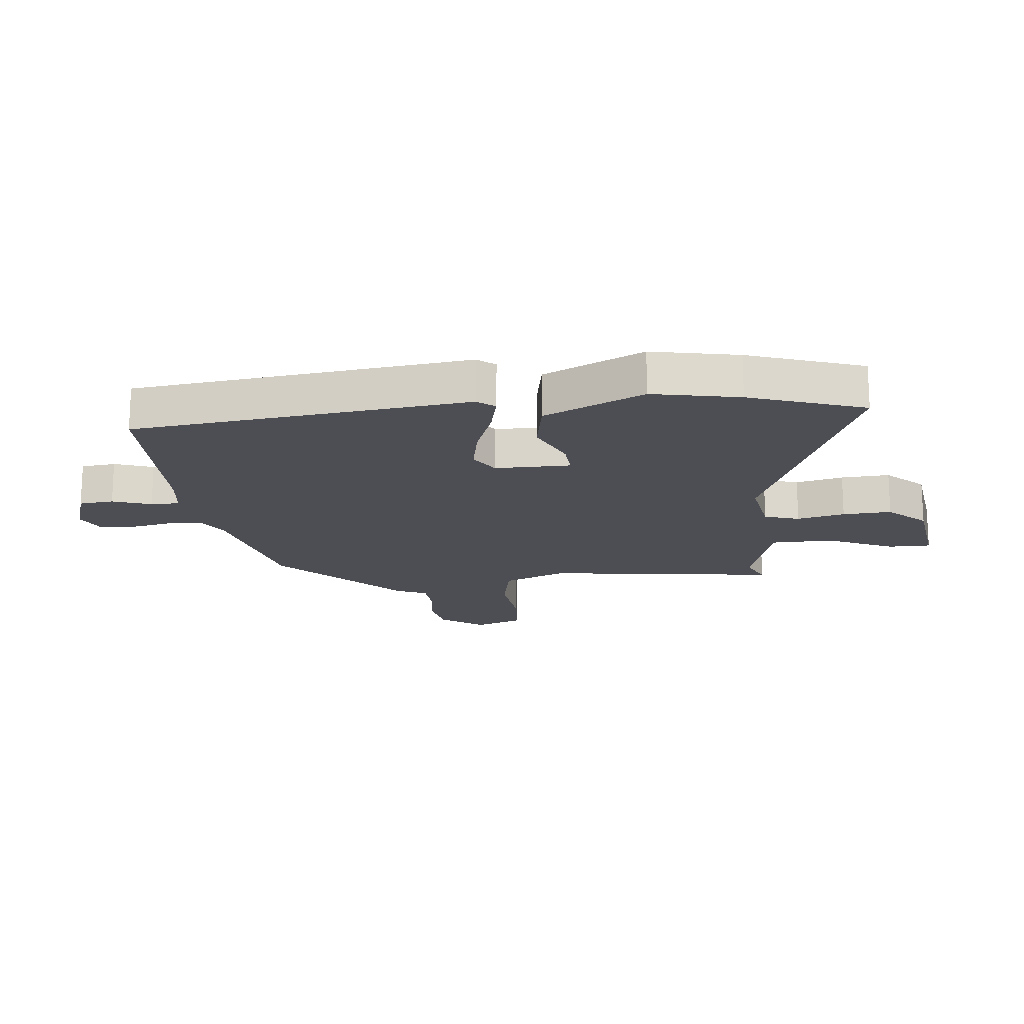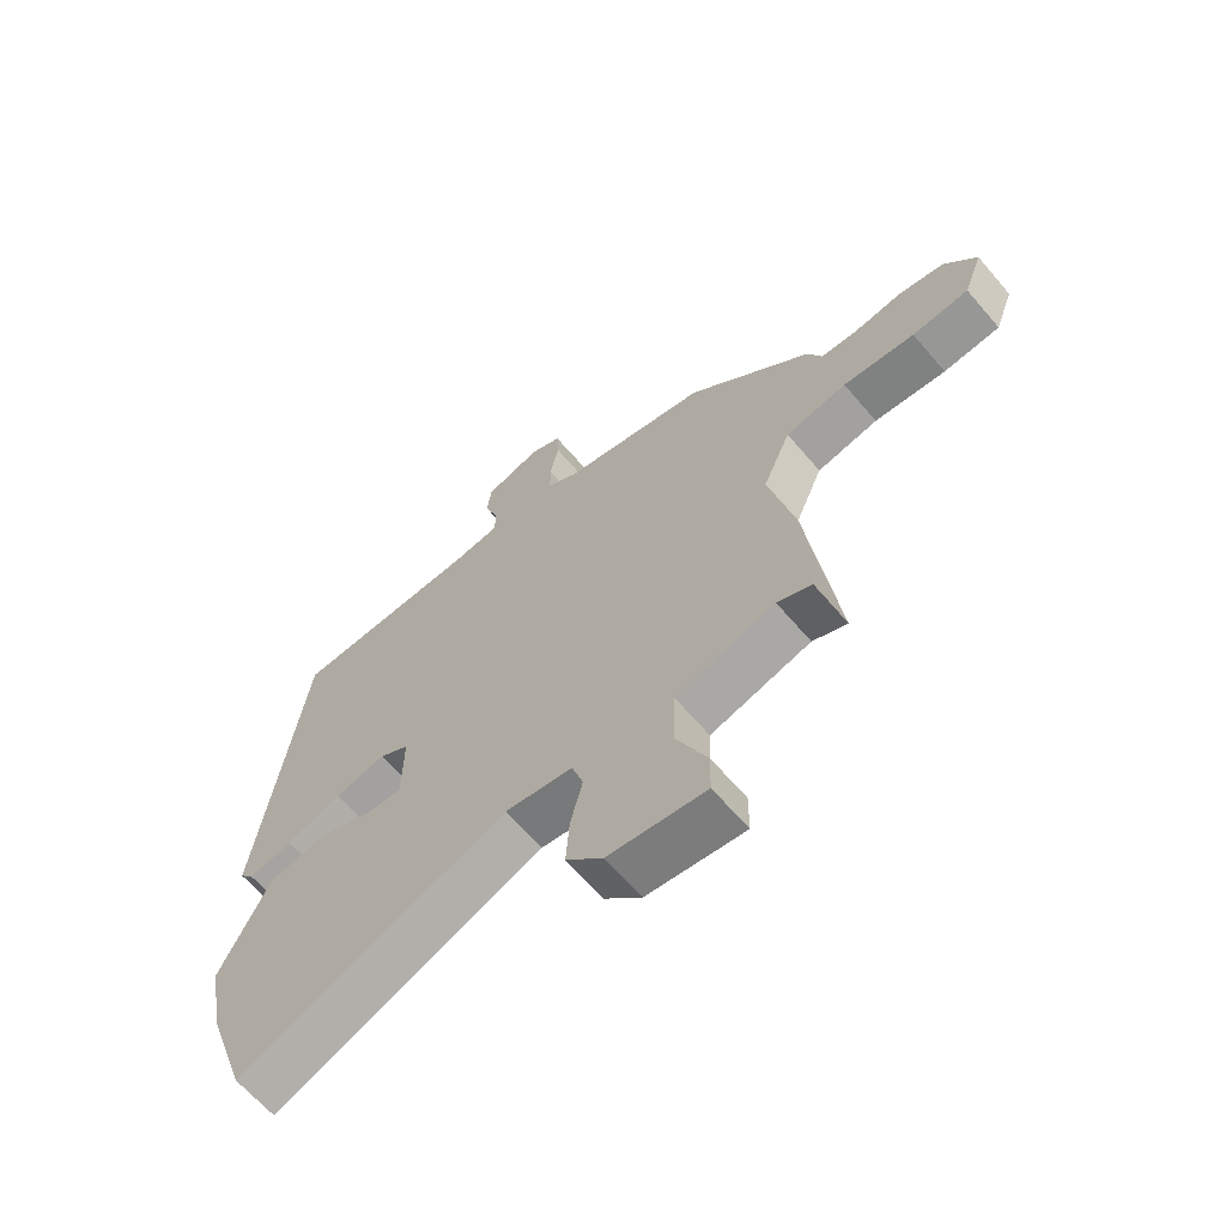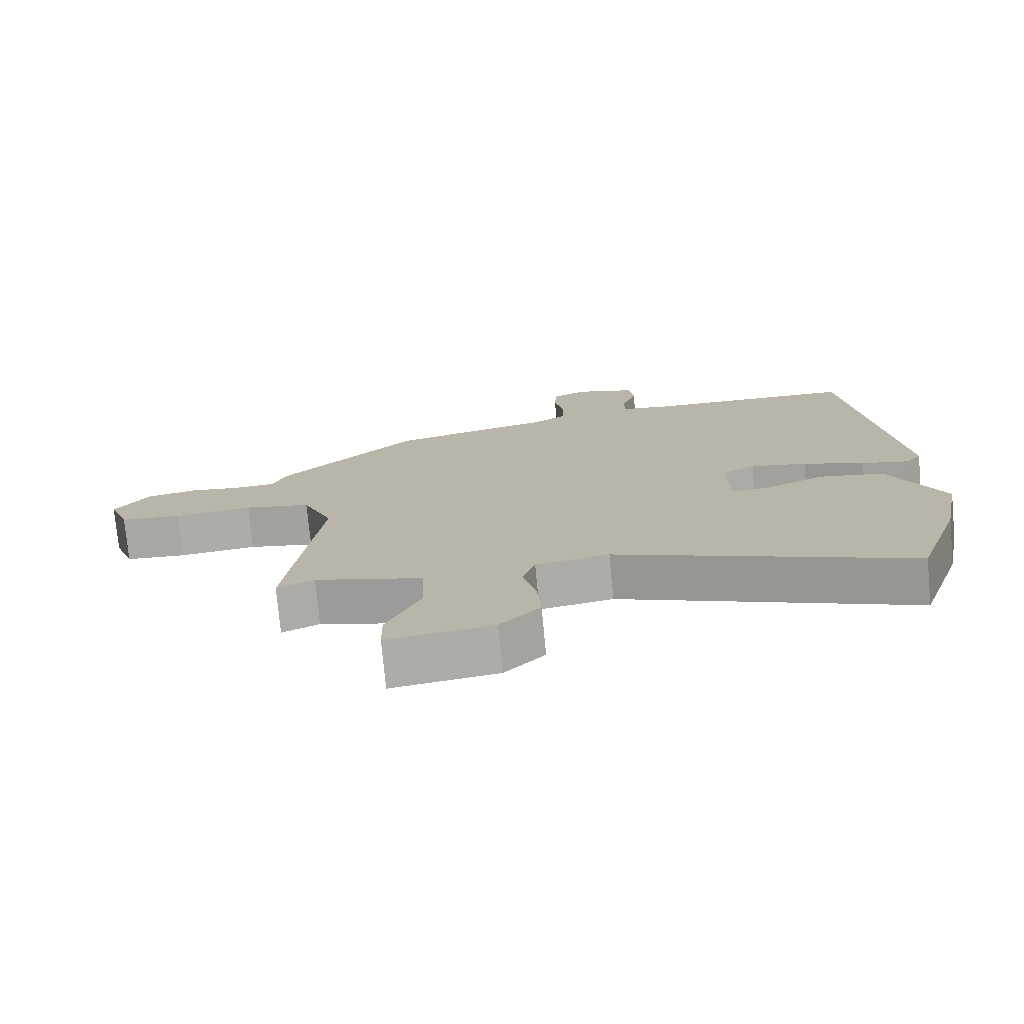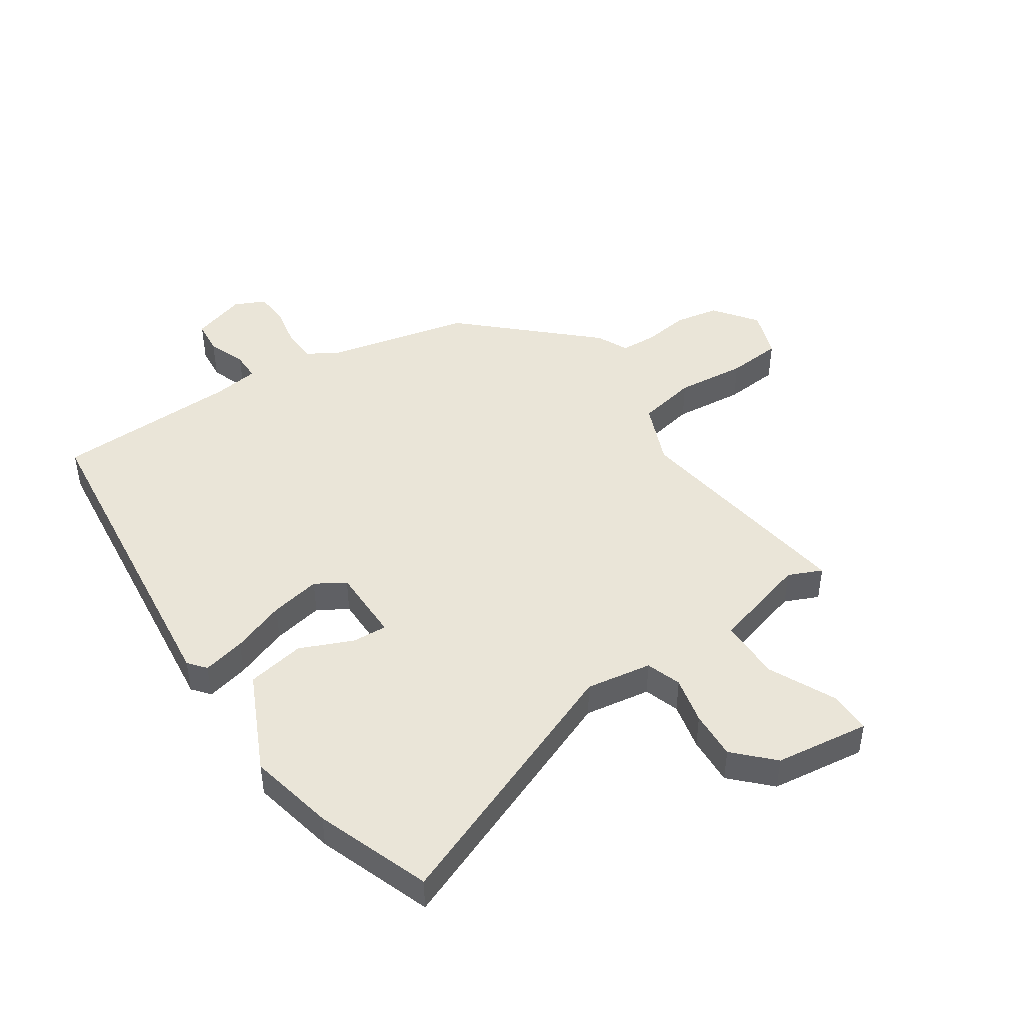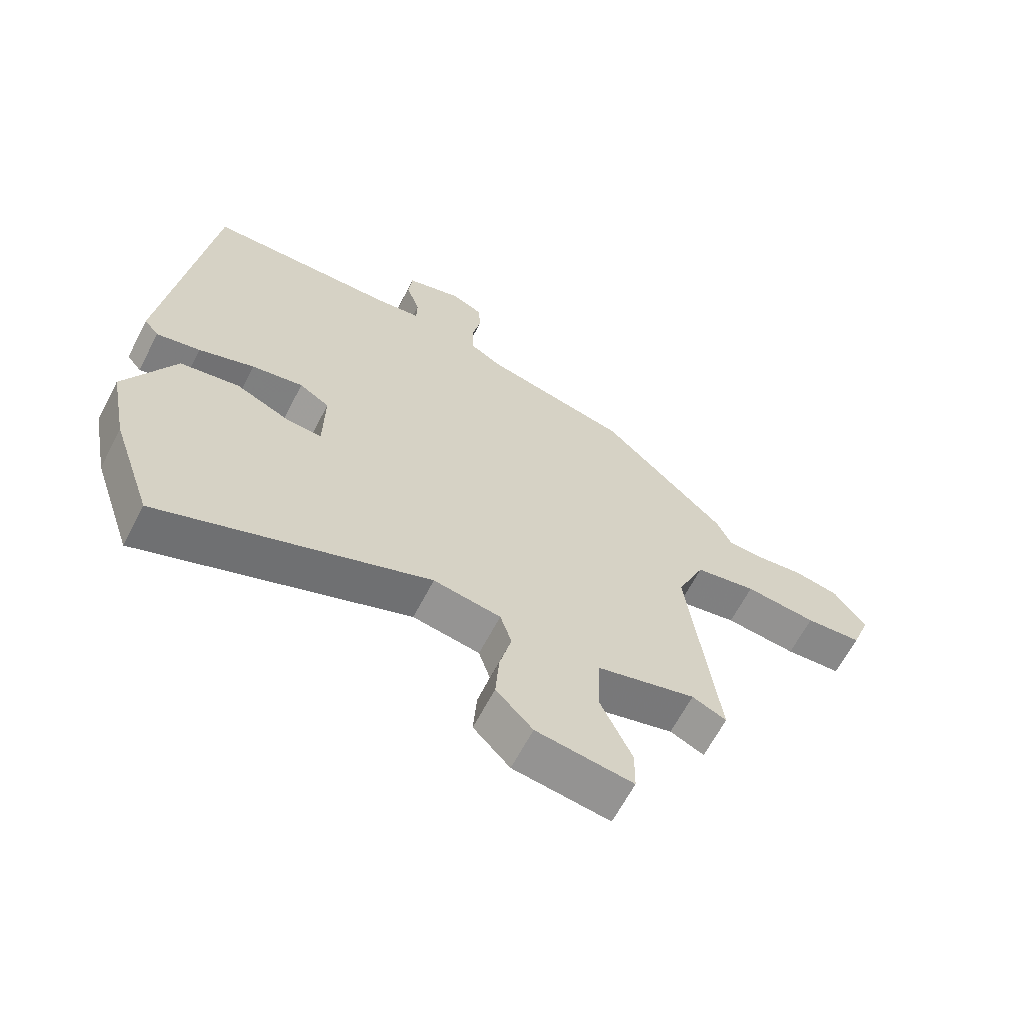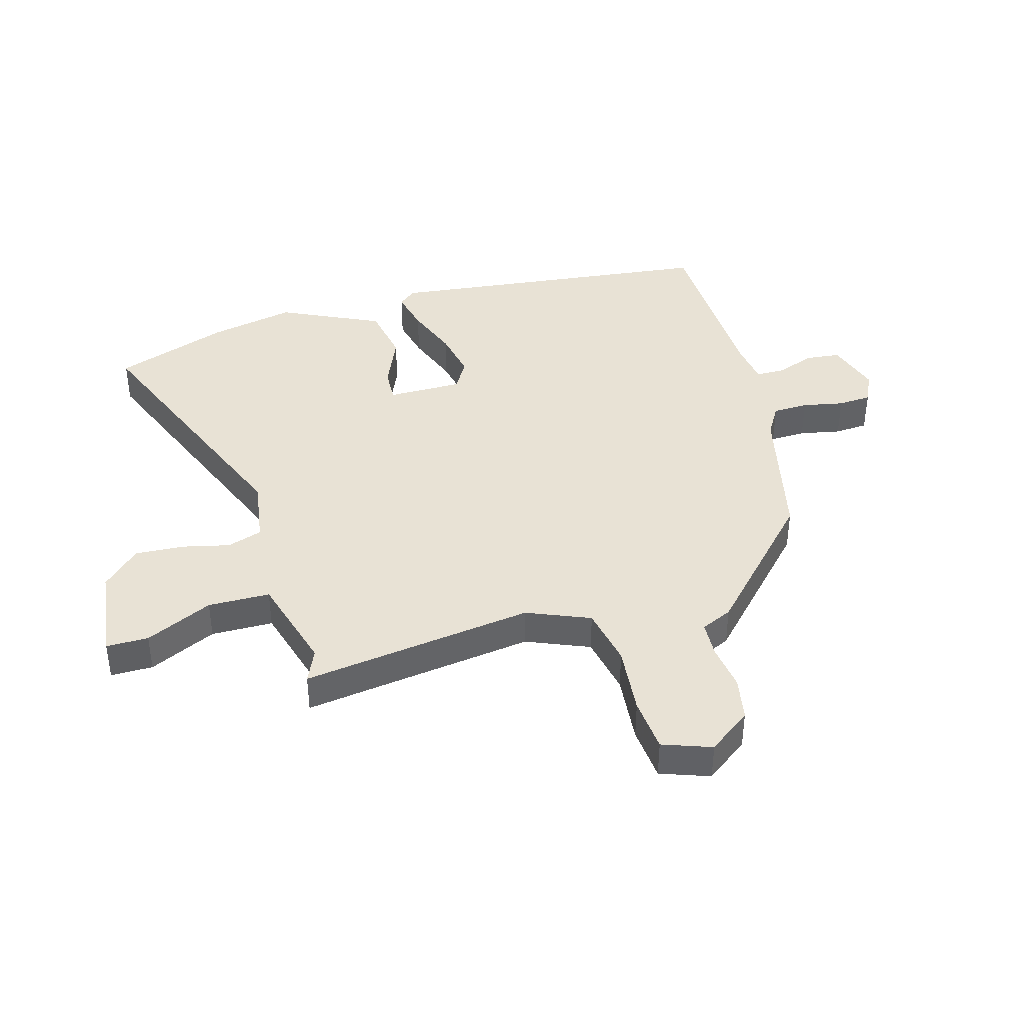
<metadata>
{"format":"obj","ext":"obj","renderer":"f3d","projection":"perspective","resolution":1024,"background":"white","views":[{"elev":-17.4,"azim":95.6,"up":"+Y"},{"elev":-65.0,"azim":-139.4,"up":"+Z"},{"elev":-75.6,"azim":5.4,"up":"+Z"},{"elev":45.3,"azim":145.3,"up":"+Y"},{"elev":-64.4,"azim":152.5,"up":"+Z"},{"elev":40.8,"azim":-106.6,"up":"+Y"}]}
</metadata>
<code>
v -0.501 0.07 -0.492
v -0.451 0.07 -0.094
v -0.497 0.07 0.013
v -0.599 0.07 0.032
v -0.718 0.07 0.019
v -0.812 0.07 0.026
v -0.843 0.07 0.109
v -0.79 0.07 0.183
v -0.715 0.07 0.198
v -0.636 0.07 0.188
v -0.574 0.07 0.192
v -0.55 0.07 0.246
v -0.343 0.07 0.445
v -0.099 0.07 0.504
v -0.047 0.07 0.536
v -0.046 0.07 0.597
v -0.061 0.07 0.667
v -0.058 0.07 0.724
v -0.006 0.07 0.749
v 0.087 0.07 0.721
v 0.094 0.07 0.662
v 0.071 0.07 0.596
v 0.072 0.07 0.547
v 0.15 0.07 0.537
v 0.464 0.07 0.531
v 0.537 0.07 -0.038
v 0.513 0.07 -0.068
v 0.44 0.07 -0.052
v 0.348 0.07 -0.019
v 0.262 0.07 -0.003
v 0.212 0.07 -0.034
v 0.214 0.07 -0.162
v 0.273 0.07 -0.158
v 0.363 0.07 -0.118
v 0.462 0.07 -0.135
v 0.545 0.07 -0.304
v 0.516 0.07 -0.452
v 0.449 0.07 -0.648
v 0.001 0.07 -0.474
v -0.111 0.07 -0.493
v -0.13 0.07 -0.553
v -0.11 0.07 -0.634
v -0.104 0.07 -0.717
v -0.165 0.07 -0.781
v -0.326 0.07 -0.804
v -0.327 0.07 -0.732
v -0.275 0.07 -0.617
v -0.278 0.07 -0.511
v -0.444 0.07 -0.466
v -0.501 0 -0.492
v -0.451 0 -0.094
v -0.497 0 0.013
v -0.599 0 0.032
v -0.718 0 0.019
v -0.812 0 0.026
v -0.843 0 0.109
v -0.79 0 0.183
v -0.715 0 0.198
v -0.636 0 0.188
v -0.574 0 0.192
v -0.55 0 0.246
v -0.343 0 0.445
v -0.099 0 0.504
v -0.047 0 0.536
v -0.046 0 0.597
v -0.061 0 0.667
v -0.058 0 0.724
v -0.006 0 0.749
v 0.087 0 0.721
v 0.094 0 0.662
v 0.071 0 0.596
v 0.072 0 0.547
v 0.15 0 0.537
v 0.464 0 0.531
v 0.537 0 -0.038
v 0.513 0 -0.068
v 0.44 0 -0.052
v 0.348 0 -0.019
v 0.262 0 -0.003
v 0.212 0 -0.034
v 0.214 0 -0.162
v 0.273 0 -0.158
v 0.363 0 -0.118
v 0.462 0 -0.135
v 0.545 0 -0.304
v 0.516 0 -0.452
v 0.449 0 -0.648
v 0.001 0 -0.474
v -0.111 0 -0.493
v -0.13 0 -0.553
v -0.11 0 -0.634
v -0.104 0 -0.717
v -0.165 0 -0.781
v -0.326 0 -0.804
v -0.327 0 -0.732
v -0.275 0 -0.617
v -0.278 0 -0.511
v -0.444 0 -0.466
f 45 46 47
f 44 45 47
f 43 44 47
f 42 43 47
f 41 42 47
f 40 41 47 48
f 39 40 48 49
f 37 38 39
f 36 37 39
f 35 36 39
f 34 35 39
f 33 34 39
f 32 33 39 49
f 27 28 29
f 26 27 29
f 25 26 29
f 24 25 29
f 23 24 29 30
f 20 21 22
f 19 20 22
f 18 19 22
f 17 18 22
f 16 17 22
f 15 16 22 23
f 23 30 31
f 15 23 31
f 14 15 31
f 14 31 32
f 13 14 32
f 12 13 32
f 11 12 32
f 8 9 10
f 7 8 10
f 6 7 10
f 5 6 10
f 4 5 10
f 32 49 1 2
f 3 4 10 11
f 3 11 32
f 2 3 32
f 96 95 94
f 96 94 93
f 96 93 92
f 96 92 91
f 96 91 90
f 97 96 90 89
f 98 97 89 88
f 88 87 86
f 88 86 85
f 88 85 84
f 88 84 83
f 88 83 82
f 98 88 82 81
f 78 77 76
f 78 76 75
f 78 75 74
f 78 74 73
f 79 78 73 72
f 71 70 69
f 71 69 68
f 71 68 67
f 71 67 66
f 71 66 65
f 72 71 65 64
f 80 79 72
f 80 72 64
f 80 64 63
f 81 80 63
f 81 63 62
f 81 62 61
f 81 61 60
f 59 58 57
f 59 57 56
f 59 56 55
f 59 55 54
f 59 54 53
f 51 50 98 81
f 60 59 53 52
f 81 60 52
f 81 52 51
f 1 50 51 2
f 2 51 52 3
f 3 52 53 4
f 4 53 54 5
f 5 54 55 6
f 6 55 56 7
f 7 56 57 8
f 8 57 58 9
f 9 58 59 10
f 10 59 60 11
f 11 60 61 12
f 12 61 62 13
f 13 62 63 14
f 14 63 64 15
f 15 64 65 16
f 16 65 66 17
f 17 66 67 18
f 18 67 68 19
f 19 68 69 20
f 20 69 70 21
f 21 70 71 22
f 22 71 72 23
f 23 72 73 24
f 24 73 74 25
f 25 74 75 26
f 26 75 76 27
f 27 76 77 28
f 28 77 78 29
f 29 78 79 30
f 30 79 80 31
f 31 80 81 32
f 32 81 82 33
f 33 82 83 34
f 34 83 84 35
f 35 84 85 36
f 36 85 86 37
f 37 86 87 38
f 38 87 88 39
f 39 88 89 40
f 40 89 90 41
f 41 90 91 42
f 42 91 92 43
f 43 92 93 44
f 44 93 94 45
f 45 94 95 46
f 46 95 96 47
f 47 96 97 48
f 48 97 98 49
f 49 98 50 1

</code>
